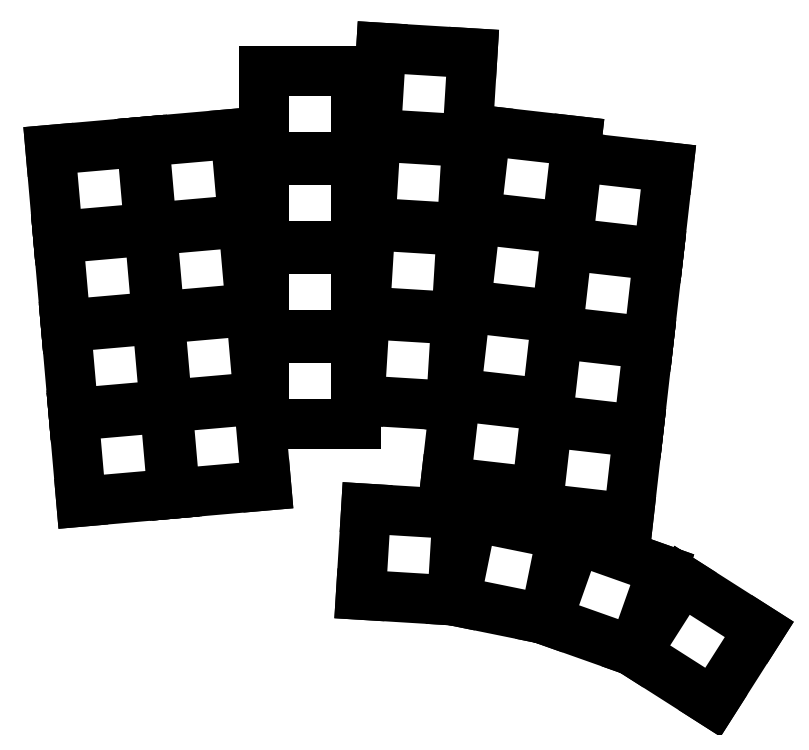
<metadata>
{"format":"dxf","ext":"dxf","renderer":"ezdxf+matplotlib","layout":"modelspace","background":"white","min_lineweight":24,"dpi":150}
</metadata>
<code>
0
SECTION
2
ENTITIES
0
LINE
8
0
10
142
20
-159
11
159.4
21
-157.5
0
LINE
8
0
10
159.4
20
-157.5
11
158
21
-141
0
LINE
8
0
10
158
20
-141
11
140.6
21
-142.5
0
LINE
8
0
10
140.6
20
-142.5
11
142
21
-159
0
LINE
8
0
10
140.5
20
-142
11
158
21
-140.5
0
LINE
8
0
10
158
20
-140.5
11
156.5
21
-124.1
0
LINE
8
0
10
156.5
20
-124.1
11
139.1
21
-125.6
0
LINE
8
0
10
139.1
20
-125.6
11
140.5
21
-142
0
LINE
8
0
10
139
20
-125.1
11
156.5
21
-123.6
0
LINE
8
0
10
156.5
20
-123.6
11
155
21
-107.1
0
LINE
8
0
10
155
20
-107.1
11
137.6
21
-108.7
0
LINE
8
0
10
137.6
20
-108.7
11
139
21
-125.1
0
LINE
8
0
10
137.6
20
-108.2
11
155
21
-106.7
0
LINE
8
0
10
155
20
-106.7
11
153.6
21
-90.21
0
LINE
8
0
10
153.6
20
-90.21
11
136.1
21
-91.74
0
LINE
8
0
10
136.1
20
-91.74
11
137.6
21
-108.2
0
LINE
8
0
10
159.9
20
-157.4
11
177.4
21
-155.9
0
LINE
8
0
10
177.4
20
-155.9
11
175.9
21
-139.4
0
LINE
8
0
10
175.9
20
-139.4
11
158.5
21
-141
0
LINE
8
0
10
158.5
20
-141
11
159.9
21
-157.4
0
LINE
8
0
10
158.5
20
-140.5
11
175.9
21
-139
0
LINE
8
0
10
175.9
20
-139
11
174.4
21
-122.5
0
LINE
8
0
10
174.4
20
-122.5
11
157
21
-124
0
LINE
8
0
10
157
20
-124
11
158.5
21
-140.5
0
LINE
8
0
10
157
20
-123.5
11
174.4
21
-122
0
LINE
8
0
10
174.4
20
-122
11
173
21
-105.6
0
LINE
8
0
10
173
20
-105.6
11
155.5
21
-107.1
0
LINE
8
0
10
155.5
20
-107.1
11
157
21
-123.5
0
LINE
8
0
10
155.5
20
-106.6
11
172.9
21
-105.1
0
LINE
8
0
10
172.9
20
-105.1
11
171.5
21
-88.64
0
LINE
8
0
10
171.5
20
-88.64
11
154.1
21
-90.17
0
LINE
8
0
10
154.1
20
-90.17
11
155.5
21
-106.6
0
LINE
8
0
10
177
20
-144.1
11
194.5
21
-144.1
0
LINE
8
0
10
194.5
20
-144.1
11
194.5
21
-127.6
0
LINE
8
0
10
194.5
20
-127.6
11
177
21
-127.6
0
LINE
8
0
10
177
20
-127.6
11
177
21
-144.1
0
LINE
8
0
10
177
20
-127.1
11
194.5
21
-127.1
0
LINE
8
0
10
194.5
20
-127.1
11
194.5
21
-110.6
0
LINE
8
0
10
194.5
20
-110.6
11
177
21
-110.6
0
LINE
8
0
10
177
20
-110.6
11
177
21
-127.1
0
LINE
8
0
10
177
20
-110.1
11
194.5
21
-110.1
0
LINE
8
0
10
194.5
20
-110.1
11
194.5
21
-93.62
0
LINE
8
0
10
194.5
20
-93.62
11
177
21
-93.62
0
LINE
8
0
10
177
20
-93.62
11
177
21
-110.1
0
LINE
8
0
10
177
20
-93.12
11
194.5
21
-93.12
0
LINE
8
0
10
194.5
20
-93.12
11
194.5
21
-76.62
0
LINE
8
0
10
194.5
20
-76.62
11
177
21
-76.62
0
LINE
8
0
10
177
20
-76.62
11
177
21
-93.12
0
LINE
8
0
10
195.2
20
-139.6
11
212.7
21
-140.7
0
LINE
8
0
10
212.7
20
-140.7
11
213.7
21
-124.2
0
LINE
8
0
10
213.7
20
-124.2
11
196.2
21
-123.1
0
LINE
8
0
10
196.2
20
-123.1
11
195.2
21
-139.6
0
LINE
8
0
10
196.2
20
-122.6
11
213.7
21
-123.7
0
LINE
8
0
10
213.7
20
-123.7
11
214.7
21
-107.2
0
LINE
8
0
10
214.7
20
-107.2
11
197.3
21
-106.1
0
LINE
8
0
10
197.3
20
-106.1
11
196.2
21
-122.6
0
LINE
8
0
10
197.3
20
-105.7
11
214.8
21
-106.7
0
LINE
8
0
10
214.8
20
-106.7
11
215.8
21
-90.25
0
LINE
8
0
10
215.8
20
-90.25
11
198.3
21
-89.18
0
LINE
8
0
10
198.3
20
-89.18
11
197.3
21
-105.7
0
LINE
8
0
10
198.3
20
-88.68
11
215.8
21
-89.75
0
LINE
8
0
10
215.8
20
-89.75
11
216.8
21
-73.28
0
LINE
8
0
10
216.8
20
-73.28
11
199.3
21
-72.21
0
LINE
8
0
10
199.3
20
-72.21
11
198.3
21
-88.68
0
LINE
8
0
10
211.7
20
-155.1
11
229
21
-157.1
0
LINE
8
0
10
229
20
-157.1
11
230.9
21
-140.7
0
LINE
8
0
10
230.9
20
-140.7
11
213.5
21
-138.8
0
LINE
8
0
10
213.5
20
-138.8
11
211.7
21
-155.1
0
LINE
8
0
10
213.6
20
-138.3
11
231
21
-140.2
0
LINE
8
0
10
231
20
-140.2
11
232.8
21
-123.8
0
LINE
8
0
10
232.8
20
-123.8
11
215.5
21
-121.9
0
LINE
8
0
10
215.5
20
-121.9
11
213.6
21
-138.3
0
LINE
8
0
10
215.5
20
-121.4
11
232.9
21
-123.3
0
LINE
8
0
10
232.9
20
-123.3
11
234.8
21
-107
0
LINE
8
0
10
234.8
20
-107
11
217.4
21
-105
0
LINE
8
0
10
217.4
20
-105
11
215.5
21
-121.4
0
LINE
8
0
10
217.4
20
-104.5
11
234.8
21
-106.5
0
LINE
8
0
10
234.8
20
-106.5
11
236.7
21
-90.06
0
LINE
8
0
10
236.7
20
-90.06
11
219.3
21
-88.08
0
LINE
8
0
10
219.3
20
-88.08
11
217.4
21
-104.5
0
LINE
8
0
10
229.2
20
-160.2
11
246.6
21
-162.1
0
LINE
8
0
10
246.6
20
-162.1
11
248.5
21
-145.8
0
LINE
8
0
10
248.5
20
-145.8
11
231.1
21
-143.8
0
LINE
8
0
10
231.1
20
-143.8
11
229.2
21
-160.2
0
LINE
8
0
10
231.1
20
-143.3
11
248.5
21
-145.3
0
LINE
8
0
10
248.5
20
-145.3
11
250.4
21
-128.9
0
LINE
8
0
10
250.4
20
-128.9
11
233
21
-126.9
0
LINE
8
0
10
233
20
-126.9
11
231.1
21
-143.3
0
LINE
8
0
10
233.1
20
-126.4
11
250.4
21
-128.4
0
LINE
8
0
10
250.4
20
-128.4
11
252.3
21
-112
0
LINE
8
0
10
252.3
20
-112
11
234.9
21
-110
0
LINE
8
0
10
234.9
20
-110
11
233.1
21
-126.4
0
LINE
8
0
10
235
20
-109.5
11
252.4
21
-111.5
0
LINE
8
0
10
252.4
20
-111.5
11
254.2
21
-95.08
0
LINE
8
0
10
254.2
20
-95.08
11
236.8
21
-93.1
0
LINE
8
0
10
236.8
20
-93.1
11
235
21
-109.5
0
LINE
8
0
10
195.4
20
-176.8
11
212.9
21
-177.8
0
LINE
8
0
10
212.9
20
-177.8
11
213.9
21
-161.4
0
LINE
8
0
10
213.9
20
-161.4
11
196.4
21
-160.3
0
LINE
8
0
10
196.4
20
-160.3
11
195.4
21
-176.8
0
LINE
8
0
10
213.5
20
-177.9
11
230.6
21
-181.4
0
LINE
8
0
10
230.6
20
-181.4
11
233.9
21
-165.3
0
LINE
8
0
10
233.9
20
-165.3
11
216.7
21
-161.8
0
LINE
8
0
10
216.7
20
-161.8
11
213.5
21
-177.9
0
LINE
8
0
10
231.1
20
-181.7
11
247.6
21
-187.5
0
LINE
8
0
10
247.6
20
-187.5
11
253.1
21
-172
0
LINE
8
0
10
253.1
20
-172
11
236.6
21
-166.1
0
LINE
8
0
10
236.6
20
-166.1
11
231.1
21
-181.7
0
LINE
8
0
10
248
20
-187.9
11
262.7
21
-197.3
0
LINE
8
0
10
262.7
20
-197.3
11
271.6
21
-183.4
0
LINE
8
0
10
271.6
20
-183.4
11
256.8
21
-174
0
LINE
8
0
10
256.8
20
-174
11
248
21
-187.9
0
ENDSEC
0
EOF

</code>
